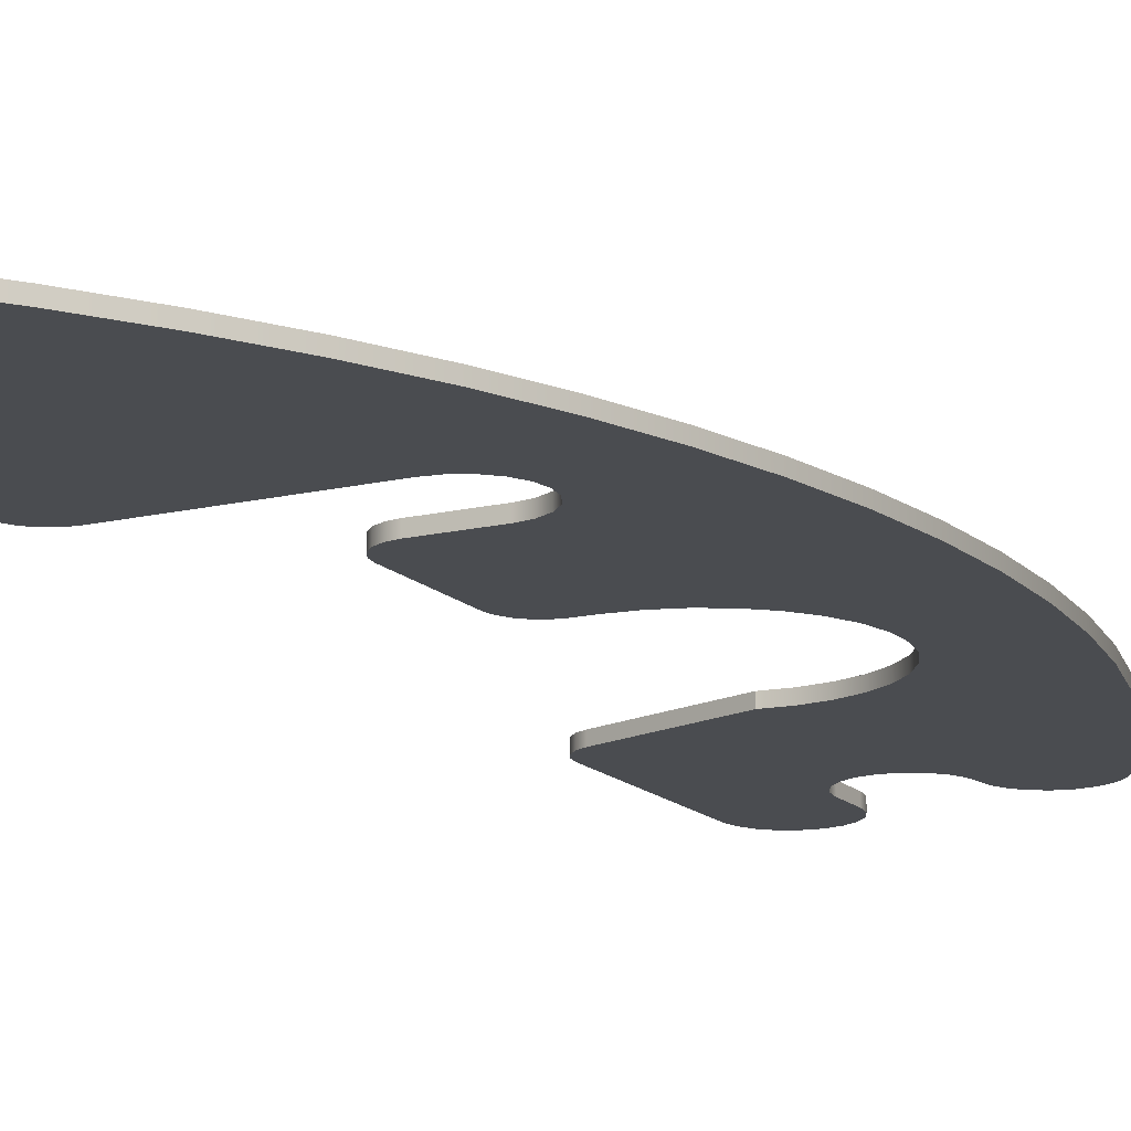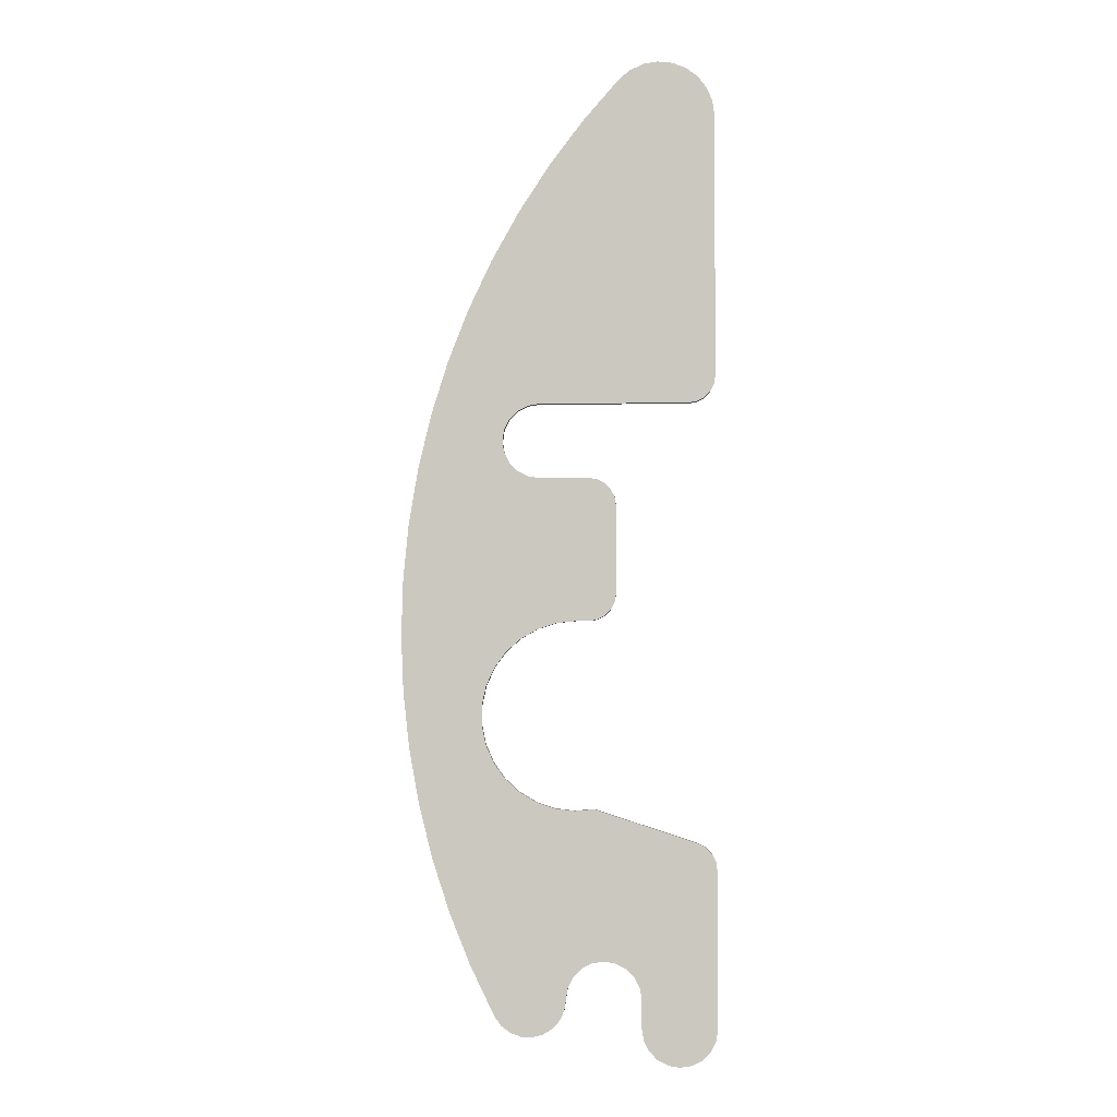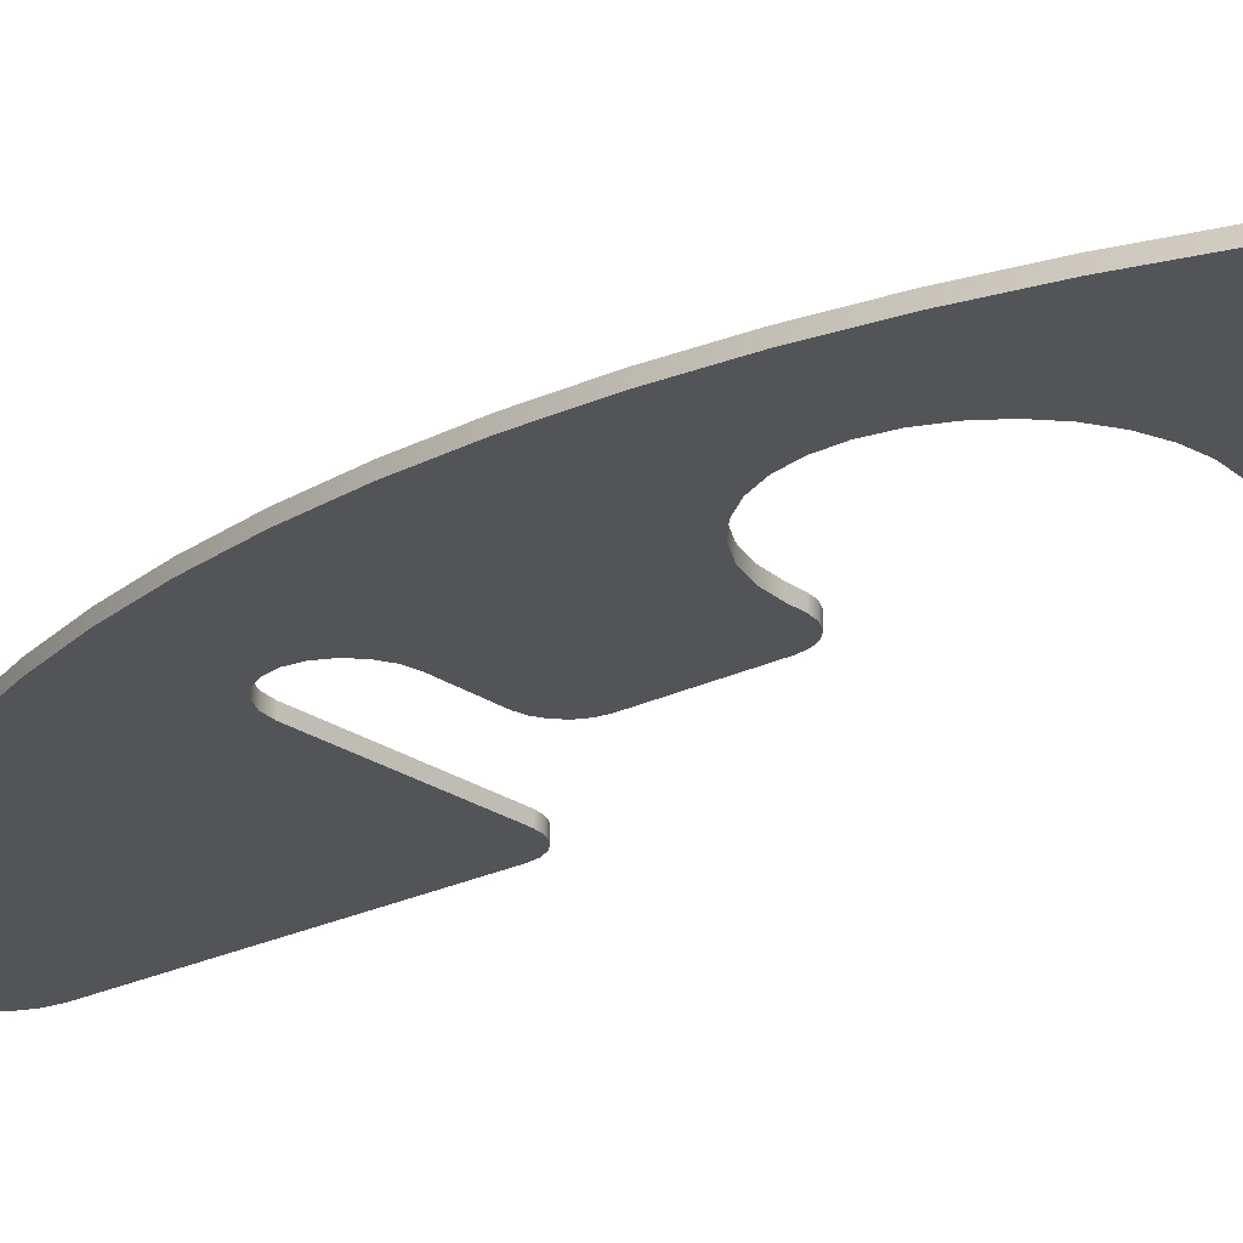
<metadata>
{"format":"obj","ext":"obj","renderer":"f3d","projection":"perspective","resolution":1024,"background":"white","views":[{"elev":-14.7,"azim":-152.2,"up":"+Z"},{"elev":-3.0,"azim":2.9,"up":"+Y"},{"elev":-23.2,"azim":-49.8,"up":"+Z"}]}
</metadata>
<code>
v -2.45 0.5519 0
v -2.492 0.5585 0
v -2.53 0.5777 0
v -2.56 0.6075 0
v -2.579 0.6452 0
v -2.585 0.6869 0
v -2.579 0.7286 0
v -2.56 0.7663 0
v -2.53 0.7961 0
v -2.492 0.8153 0
v -2.45 0.8219 0
v -2.45 0.8219 0.03
v -2.492 0.8153 0.03
v -2.53 0.7961 0.03
v -2.56 0.7663 0.03
v -2.579 0.7286 0.03
v -2.585 0.6869 0.03
v -2.579 0.6452 0.03
v -2.56 0.6075 0.03
v -2.53 0.5777 0.03
v -2.492 0.5585 0.03
v -2.45 0.5519 0.03
v -1.915 0.8219 0
v -1.885 0.8268 0
v -1.857 0.841 0
v -1.835 0.8631 0
v -1.82 0.891 0
v -1.815 0.9219 0
v -1.815 0.9219 0.03
v -1.82 0.891 0.03
v -1.835 0.8631 0.03
v -1.857 0.841 0.03
v -1.885 0.8268 0.03
v -1.915 0.8219 0.03
v -1.815 -1.413 0
v -1.815 -0.8532 0
v -1.815 -0.8532 0.03
v -1.815 -1.413 0.03
v -2.085 -1.413 0
v -2.079 -1.455 0
v -2.06 -1.492 0
v -2.03 -1.522 0
v -1.992 -1.541 0
v -1.95 -1.548 0
v -1.909 -1.541 0
v -1.871 -1.522 0
v -1.841 -1.492 0
v -1.822 -1.455 0
v -1.815 -1.413 0
v -1.815 -1.413 0.03
v -1.822 -1.455 0.03
v -1.841 -1.492 0.03
v -1.871 -1.522 0.03
v -1.909 -1.541 0.03
v -1.95 -1.548 0.03
v -1.992 -1.541 0.03
v -2.03 -1.522 0.03
v -2.06 -1.492 0.03
v -2.079 -1.455 0.03
v -2.085 -1.413 0.03
v -1.815 0.9219 0
v -1.815 1.871 0
v -1.815 1.871 0.03
v -1.815 0.9219 0.03
v -1.815 -0.8532 0
v -1.82 -0.8223 0
v -1.835 -0.7944 0
v -1.857 -0.7723 0
v -1.885 -0.7581 0
v -1.885 -0.7581 0.03
v -1.857 -0.7723 0.03
v -1.835 -0.7944 0.03
v -1.82 -0.8223 0.03
v -1.815 -0.8532 0.03
v -2.274 0.0355 0
v -2.244 0.04039 0
v -2.216 0.0546 0
v -2.194 0.07672 0
v -2.179 0.1046 0
v -2.174 0.1355 0
v -2.174 0.1355 0.03
v -2.179 0.1046 0.03
v -2.194 0.07672 0.03
v -2.216 0.0546 0.03
v -2.244 0.04039 0.03
v -2.274 0.0355 0.03
v -1.815 1.871 0
v -1.822 1.924 0
v -1.843 1.972 0
v -1.876 2.014 0
v -1.918 2.046 0
v -1.968 2.065 0
v -2.02 2.071 0
v -2.073 2.063 0
v -2.121 2.041 0
v -2.162 2.007 0
v -2.162 2.007 0.03
v -2.121 2.041 0.03
v -2.073 2.063 0.03
v -2.02 2.071 0.03
v -1.968 2.065 0.03
v -1.918 2.046 0.03
v -1.876 2.014 0.03
v -1.843 1.972 0.03
v -1.822 1.924 0.03
v -1.815 1.871 0.03
v -1.885 -0.7581 0
v -2.254 -0.638 0
v -2.254 -0.638 0.03
v -1.885 -0.7581 0.03
v -2.174 0.1355 0
v -2.174 0.4519 0
v -2.174 0.4519 0.03
v -2.174 0.1355 0.03
v -2.45 0.8219 0.03
v -1.915 0.8219 0.03
v -1.885 0.8268 0.03
v -1.857 0.841 0.03
v -1.835 0.8631 0.03
v -1.82 0.891 0.03
v -1.815 0.9219 0.03
v -1.815 1.871 0.03
v -1.822 1.924 0.03
v -1.843 1.972 0.03
v -1.876 2.014 0.03
v -1.918 2.046 0.03
v -1.968 2.065 0.03
v -2.02 2.071 0.03
v -2.073 2.063 0.03
v -2.121 2.041 0.03
v -2.162 2.007 0.03
v -2.294 1.854 0.03
v -2.416 1.693 0.03
v -2.526 1.524 0.03
v -2.624 1.347 0.03
v -2.711 1.164 0.03
v -2.784 0.976 0.03
v -2.844 0.7831 0.03
v -2.891 0.5865 0.03
v -2.924 0.3872 0.03
v -2.944 0.1861 0.03
v -2.95 -0.01587 0.03
v -2.942 -0.2178 0.03
v -2.92 -0.4187 0.03
v -2.885 -0.6176 0.03
v -2.836 -0.8136 0.03
v -2.773 -1.006 0.03
v -2.698 -1.193 0.03
v -2.61 -1.375 0.03
v -2.586 -1.407 0.03
v -2.555 -1.431 0.03
v -2.517 -1.445 0.03
v -2.478 -1.447 0.03
v -2.439 -1.437 0.03
v -2.405 -1.417 0.03
v -2.378 -1.387 0.03
v -2.361 -1.352 0.03
v -2.355 -1.312 0.03
v -2.349 -1.271 0.03
v -2.33 -1.233 0.03
v -2.3 -1.203 0.03
v -2.262 -1.184 0.03
v -2.22 -1.177 0.03
v -2.179 -1.184 0.03
v -2.141 -1.203 0.03
v -2.111 -1.233 0.03
v -2.092 -1.271 0.03
v -2.085 -1.312 0.03
v -2.085 -1.413 0.03
v -2.079 -1.455 0.03
v -2.06 -1.492 0.03
v -2.03 -1.522 0.03
v -1.992 -1.541 0.03
v -1.95 -1.548 0.03
v -1.909 -1.541 0.03
v -1.871 -1.522 0.03
v -1.841 -1.492 0.03
v -1.822 -1.455 0.03
v -1.815 -1.413 0.03
v -1.815 -0.8532 0.03
v -1.82 -0.8223 0.03
v -1.835 -0.7944 0.03
v -1.857 -0.7723 0.03
v -1.885 -0.7581 0.03
v -2.254 -0.638 0.03
v -2.324 -0.6445 0.03
v -2.395 -0.6362 0.03
v -2.462 -0.6135 0.03
v -2.523 -0.5774 0.03
v -2.575 -0.5295 0.03
v -2.616 -0.4719 0.03
v -2.644 -0.407 0.03
v -2.658 -0.3377 0.03
v -2.658 -0.2669 0.03
v -2.643 -0.1977 0.03
v -2.614 -0.1332 0.03
v -2.572 -0.07611 0.03
v -2.519 -0.02891 0.03
v -2.458 0.006348 0.03
v -2.39 0.02813 0.03
v -2.32 0.0355 0.03
v -2.274 0.0355 0.03
v -2.244 0.04039 0.03
v -2.216 0.0546 0.03
v -2.194 0.07672 0.03
v -2.179 0.1046 0.03
v -2.174 0.1355 0.03
v -2.174 0.4519 0.03
v -2.179 0.4828 0.03
v -2.194 0.5107 0.03
v -2.216 0.5328 0.03
v -2.244 0.547 0.03
v -2.274 0.5519 0.03
v -2.45 0.5519 0.03
v -2.492 0.5585 0.03
v -2.53 0.5777 0.03
v -2.56 0.6075 0.03
v -2.579 0.6452 0.03
v -2.585 0.6869 0.03
v -2.579 0.7286 0.03
v -2.56 0.7663 0.03
v -2.53 0.7961 0.03
v -2.492 0.8153 0.03
v -2.45 0.8219 0
v -1.915 0.8219 0
v -1.915 0.8219 0.03
v -2.45 0.8219 0.03
v -2.355 -1.312 0
v -2.349 -1.271 0
v -2.33 -1.233 0
v -2.3 -1.203 0
v -2.262 -1.184 0
v -2.22 -1.177 0
v -2.179 -1.184 0
v -2.141 -1.203 0
v -2.111 -1.233 0
v -2.092 -1.271 0
v -2.085 -1.312 0
v -2.085 -1.312 0.03
v -2.092 -1.271 0.03
v -2.111 -1.233 0.03
v -2.141 -1.203 0.03
v -2.179 -1.184 0.03
v -2.22 -1.177 0.03
v -2.262 -1.184 0.03
v -2.3 -1.203 0.03
v -2.33 -1.233 0.03
v -2.349 -1.271 0.03
v -2.355 -1.312 0.03
v -2.085 -1.312 0
v -2.085 -1.413 0
v -2.085 -1.413 0.03
v -2.085 -1.312 0.03
v -2.32 0.0355 0
v -2.274 0.0355 0
v -2.274 0.0355 0.03
v -2.32 0.0355 0.03
v -2.61 -1.375 0
v -2.586 -1.407 0
v -2.555 -1.431 0
v -2.517 -1.445 0
v -2.478 -1.447 0
v -2.439 -1.437 0
v -2.405 -1.417 0
v -2.378 -1.387 0
v -2.361 -1.352 0
v -2.355 -1.312 0
v -2.355 -1.312 0.03
v -2.361 -1.352 0.03
v -2.378 -1.387 0.03
v -2.405 -1.417 0.03
v -2.439 -1.437 0.03
v -2.478 -1.447 0.03
v -2.517 -1.445 0.03
v -2.555 -1.431 0.03
v -2.586 -1.407 0.03
v -2.61 -1.375 0.03
v -1.915 0.8219 0
v -2.45 0.8219 0
v -2.492 0.8153 0
v -2.53 0.7961 0
v -2.56 0.7663 0
v -2.579 0.7286 0
v -2.585 0.6869 0
v -2.579 0.6452 0
v -2.56 0.6075 0
v -2.53 0.5777 0
v -2.492 0.5585 0
v -2.45 0.5519 0
v -2.274 0.5519 0
v -2.244 0.547 0
v -2.216 0.5328 0
v -2.194 0.5107 0
v -2.179 0.4828 0
v -2.174 0.4519 0
v -2.174 0.1355 0
v -2.179 0.1046 0
v -2.194 0.07672 0
v -2.216 0.0546 0
v -2.244 0.04039 0
v -2.274 0.0355 0
v -2.32 0.0355 0
v -2.39 0.02813 0
v -2.458 0.006348 0
v -2.519 -0.02891 0
v -2.572 -0.07611 0
v -2.614 -0.1332 0
v -2.643 -0.1977 0
v -2.658 -0.2669 0
v -2.658 -0.3377 0
v -2.644 -0.407 0
v -2.616 -0.4719 0
v -2.575 -0.5295 0
v -2.523 -0.5774 0
v -2.462 -0.6135 0
v -2.395 -0.6362 0
v -2.324 -0.6445 0
v -2.254 -0.638 0
v -1.885 -0.7581 0
v -1.857 -0.7723 0
v -1.835 -0.7944 0
v -1.82 -0.8223 0
v -1.815 -0.8532 0
v -1.815 -1.413 0
v -1.822 -1.455 0
v -1.841 -1.492 0
v -1.871 -1.522 0
v -1.909 -1.541 0
v -1.95 -1.548 0
v -1.992 -1.541 0
v -2.03 -1.522 0
v -2.06 -1.492 0
v -2.079 -1.455 0
v -2.085 -1.413 0
v -2.085 -1.312 0
v -2.092 -1.271 0
v -2.111 -1.233 0
v -2.141 -1.203 0
v -2.179 -1.184 0
v -2.22 -1.177 0
v -2.262 -1.184 0
v -2.3 -1.203 0
v -2.33 -1.233 0
v -2.349 -1.271 0
v -2.355 -1.312 0
v -2.361 -1.352 0
v -2.378 -1.387 0
v -2.405 -1.417 0
v -2.439 -1.437 0
v -2.478 -1.447 0
v -2.517 -1.445 0
v -2.555 -1.431 0
v -2.586 -1.407 0
v -2.61 -1.375 0
v -2.698 -1.193 0
v -2.773 -1.006 0
v -2.836 -0.8136 0
v -2.885 -0.6176 0
v -2.92 -0.4187 0
v -2.942 -0.2178 0
v -2.95 -0.01587 0
v -2.944 0.1861 0
v -2.924 0.3872 0
v -2.891 0.5865 0
v -2.844 0.7831 0
v -2.784 0.976 0
v -2.711 1.164 0
v -2.624 1.347 0
v -2.526 1.524 0
v -2.416 1.693 0
v -2.294 1.854 0
v -2.162 2.007 0
v -2.121 2.041 0
v -2.073 2.063 0
v -2.02 2.071 0
v -1.968 2.065 0
v -1.918 2.046 0
v -1.876 2.014 0
v -1.843 1.972 0
v -1.822 1.924 0
v -1.815 1.871 0
v -1.815 0.9219 0
v -1.82 0.891 0
v -1.835 0.8631 0
v -1.857 0.841 0
v -1.885 0.8268 0
v -2.254 -0.638 0
v -2.324 -0.6445 0
v -2.395 -0.6362 0
v -2.462 -0.6135 0
v -2.523 -0.5774 0
v -2.575 -0.5295 0
v -2.616 -0.4719 0
v -2.644 -0.407 0
v -2.658 -0.3377 0
v -2.658 -0.2669 0
v -2.643 -0.1977 0
v -2.614 -0.1332 0
v -2.572 -0.07611 0
v -2.519 -0.02891 0
v -2.458 0.006348 0
v -2.39 0.02813 0
v -2.32 0.0355 0
v -2.32 0.0355 0.03
v -2.39 0.02813 0.03
v -2.458 0.006348 0.03
v -2.519 -0.02891 0.03
v -2.572 -0.07611 0.03
v -2.614 -0.1332 0.03
v -2.643 -0.1977 0.03
v -2.658 -0.2669 0.03
v -2.658 -0.3377 0.03
v -2.644 -0.407 0.03
v -2.616 -0.4719 0.03
v -2.575 -0.5295 0.03
v -2.523 -0.5774 0.03
v -2.462 -0.6135 0.03
v -2.395 -0.6362 0.03
v -2.324 -0.6445 0.03
v -2.254 -0.638 0.03
v -2.174 0.4519 0
v -2.179 0.4828 0
v -2.194 0.5107 0
v -2.216 0.5328 0
v -2.244 0.547 0
v -2.274 0.5519 0
v -2.274 0.5519 0.03
v -2.244 0.547 0.03
v -2.216 0.5328 0.03
v -2.194 0.5107 0.03
v -2.179 0.4828 0.03
v -2.174 0.4519 0.03
v -2.162 2.007 0
v -2.294 1.854 0
v -2.416 1.693 0
v -2.526 1.524 0
v -2.624 1.347 0
v -2.711 1.164 0
v -2.784 0.976 0
v -2.844 0.7831 0
v -2.891 0.5865 0
v -2.924 0.3872 0
v -2.944 0.1861 0
v -2.95 -0.01587 0
v -2.942 -0.2178 0
v -2.92 -0.4187 0
v -2.885 -0.6176 0
v -2.836 -0.8136 0
v -2.773 -1.006 0
v -2.698 -1.193 0
v -2.61 -1.375 0
v -2.61 -1.375 0.03
v -2.698 -1.193 0.03
v -2.773 -1.006 0.03
v -2.836 -0.8136 0.03
v -2.885 -0.6176 0.03
v -2.92 -0.4187 0.03
v -2.942 -0.2178 0.03
v -2.95 -0.01587 0.03
v -2.944 0.1861 0.03
v -2.924 0.3872 0.03
v -2.891 0.5865 0.03
v -2.844 0.7831 0.03
v -2.784 0.976 0.03
v -2.711 1.164 0.03
v -2.624 1.347 0.03
v -2.526 1.524 0.03
v -2.416 1.693 0.03
v -2.294 1.854 0.03
v -2.162 2.007 0.03
v -2.274 0.5519 0
v -2.45 0.5519 0
v -2.45 0.5519 0.03
v -2.274 0.5519 0.03
f 22 1 21
f 21 1 2
f 21 2 20
f 20 2 3
f 20 3 19
f 19 3 4
f 19 4 18
f 18 4 5
f 18 5 17
f 17 5 6
f 17 6 16
f 16 6 7
f 16 7 15
f 15 7 8
f 15 8 14
f 14 8 9
f 14 9 13
f 13 9 10
f 13 10 12
f 12 10 11
f 34 23 33
f 33 23 24
f 33 24 25
f 33 25 32
f 32 25 26
f 32 26 31
f 31 26 27
f 31 27 30
f 30 27 29
f 29 27 28
f 35 36 38
f 38 36 37
f 60 39 59
f 59 39 40
f 59 40 58
f 58 40 41
f 58 41 57
f 57 41 42
f 57 42 56
f 56 42 43
f 56 43 55
f 55 43 44
f 55 44 54
f 54 44 45
f 54 45 53
f 53 45 46
f 53 46 52
f 52 46 47
f 52 47 51
f 51 47 48
f 51 48 50
f 50 48 49
f 61 62 64
f 64 62 63
f 74 65 73
f 73 65 66
f 73 66 72
f 72 66 67
f 72 67 71
f 71 67 68
f 71 68 70
f 70 68 69
f 86 75 85
f 85 75 76
f 85 76 77
f 85 77 84
f 84 77 78
f 84 78 83
f 83 78 79
f 83 79 82
f 82 79 81
f 81 79 80
f 106 87 105
f 105 87 88
f 105 88 104
f 104 88 89
f 104 89 103
f 103 89 90
f 103 90 102
f 102 90 91
f 102 91 101
f 101 91 92
f 101 92 100
f 100 92 93
f 100 93 99
f 99 93 94
f 99 94 98
f 98 94 95
f 98 95 97
f 97 95 96
f 107 108 110
f 110 108 109
f 111 112 114
f 114 112 113
f 116 132 115
f 115 132 133
f 115 133 134
f 117 121 116
f 116 121 122
f 116 122 128
f 128 122 127
f 127 122 126
f 126 122 125
f 125 122 124
f 124 122 123
f 117 118 121
f 121 118 119
f 121 119 120
f 128 129 116
f 116 129 130
f 116 130 131
f 131 132 116
f 115 134 223
f 223 134 135
f 223 135 222
f 222 135 136
f 222 136 221
f 221 136 220
f 220 136 137
f 220 137 219
f 219 137 138
f 219 138 218
f 218 138 139
f 218 139 140
f 218 140 196
f 196 140 141
f 196 141 195
f 195 141 142
f 195 142 194
f 194 142 143
f 194 143 144
f 194 144 193
f 193 144 145
f 193 145 192
f 192 145 146
f 192 146 191
f 191 146 147
f 191 147 190
f 190 147 148
f 190 148 189
f 189 148 149
f 189 149 188
f 188 149 150
f 188 150 151
f 151 152 188
f 188 152 153
f 188 153 159
f 159 153 154
f 159 154 155
f 159 155 158
f 158 155 156
f 158 156 157
f 188 159 187
f 187 159 160
f 187 160 161
f 187 161 186
f 186 161 162
f 186 162 185
f 185 162 163
f 185 163 164
f 164 165 185
f 185 165 184
f 184 165 166
f 184 166 167
f 168 179 167
f 167 179 180
f 167 180 184
f 184 180 183
f 183 180 182
f 182 180 181
f 169 171 168
f 168 171 172
f 168 172 173
f 169 170 171
f 173 174 168
f 168 174 175
f 168 175 179
f 179 175 176
f 179 176 177
f 177 178 179
f 218 196 217
f 217 196 197
f 217 197 216
f 216 197 198
f 216 198 215
f 215 198 199
f 215 199 214
f 214 199 200
f 214 200 213
f 213 200 201
f 213 201 202
f 213 202 212
f 212 202 203
f 212 203 208
f 208 203 207
f 207 203 204
f 207 204 205
f 205 206 207
f 209 210 208
f 208 210 211
f 208 211 212
f 224 225 227
f 227 225 226
f 249 228 248
f 248 228 229
f 248 229 247
f 247 229 230
f 247 230 246
f 246 230 231
f 246 231 245
f 245 231 232
f 245 232 244
f 244 232 233
f 244 233 243
f 243 233 234
f 243 234 242
f 242 234 235
f 242 235 241
f 241 235 236
f 241 236 240
f 240 236 237
f 240 237 239
f 239 237 238
f 250 251 253
f 253 251 252
f 254 255 257
f 257 255 256
f 277 258 276
f 276 258 259
f 276 259 260
f 276 260 275
f 275 260 261
f 275 261 274
f 274 261 262
f 274 262 273
f 273 262 263
f 273 263 272
f 272 263 264
f 272 264 271
f 271 264 265
f 271 265 270
f 270 265 266
f 270 266 269
f 269 266 268
f 268 266 267
f 279 371 278
f 278 371 372
f 278 372 373
f 280 369 279
f 279 369 370
f 279 370 371
f 369 280 368
f 368 280 281
f 368 281 367
f 367 281 282
f 367 282 283
f 367 283 366
f 366 283 284
f 366 284 365
f 365 284 285
f 365 285 364
f 364 285 363
f 363 285 307
f 363 307 362
f 362 307 308
f 362 308 361
f 361 308 309
f 361 309 360
f 360 309 359
f 359 309 310
f 359 310 358
f 358 310 311
f 358 311 357
f 357 311 312
f 357 312 356
f 356 312 313
f 356 313 355
f 355 313 314
f 355 314 354
f 354 314 315
f 354 315 353
f 353 315 352
f 352 315 351
f 351 315 350
f 350 315 344
f 350 344 349
f 349 344 348
f 348 344 345
f 348 345 347
f 347 345 346
f 285 286 307
f 307 286 306
f 306 286 287
f 306 287 305
f 305 287 288
f 305 288 304
f 304 288 289
f 304 289 303
f 303 289 290
f 303 290 302
f 302 290 301
f 301 290 291
f 301 291 300
f 300 291 295
f 300 295 296
f 291 292 295
f 295 292 293
f 295 293 294
f 297 298 296
f 296 298 299
f 296 299 300
f 315 316 344
f 344 316 343
f 343 316 342
f 342 316 317
f 342 317 341
f 341 317 318
f 341 318 340
f 340 318 339
f 339 318 338
f 338 318 319
f 338 319 337
f 337 319 336
f 336 319 323
f 336 323 324
f 319 320 323
f 323 320 321
f 323 321 322
f 325 326 324
f 324 326 327
f 324 327 328
f 324 328 335
f 335 328 329
f 335 329 330
f 330 331 335
f 335 331 332
f 335 332 334
f 334 332 333
f 335 336 324
f 373 374 278
f 278 374 375
f 278 375 381
f 381 375 376
f 381 376 377
f 377 378 381
f 381 378 379
f 381 379 380
f 381 382 278
f 278 382 386
f 386 382 385
f 385 382 384
f 384 382 383
f 420 387 419
f 419 387 388
f 419 388 418
f 418 388 389
f 418 389 417
f 417 389 390
f 417 390 416
f 416 390 391
f 416 391 415
f 415 391 392
f 415 392 414
f 414 392 393
f 414 393 413
f 413 393 394
f 413 394 412
f 412 394 395
f 412 395 411
f 411 395 396
f 411 396 410
f 410 396 397
f 410 397 409
f 409 397 398
f 409 398 408
f 408 398 399
f 408 399 407
f 407 399 400
f 407 400 406
f 406 400 401
f 406 401 405
f 405 401 402
f 405 402 404
f 404 402 403
f 432 421 431
f 431 421 422
f 431 422 423
f 431 423 430
f 430 423 424
f 430 424 429
f 429 424 425
f 429 425 428
f 428 425 427
f 427 425 426
f 470 433 469
f 469 433 434
f 469 434 468
f 468 434 435
f 468 435 467
f 467 435 436
f 467 436 466
f 466 436 437
f 466 437 465
f 465 437 438
f 465 438 464
f 464 438 439
f 464 439 463
f 463 439 440
f 463 440 462
f 462 440 441
f 462 441 461
f 461 441 442
f 461 442 460
f 460 442 443
f 460 443 459
f 459 443 444
f 459 444 458
f 458 444 445
f 458 445 457
f 457 445 446
f 457 446 456
f 456 446 447
f 456 447 455
f 455 447 448
f 455 448 454
f 454 448 449
f 454 449 453
f 453 449 450
f 453 450 452
f 452 450 451
f 471 472 474
f 474 472 473

</code>
